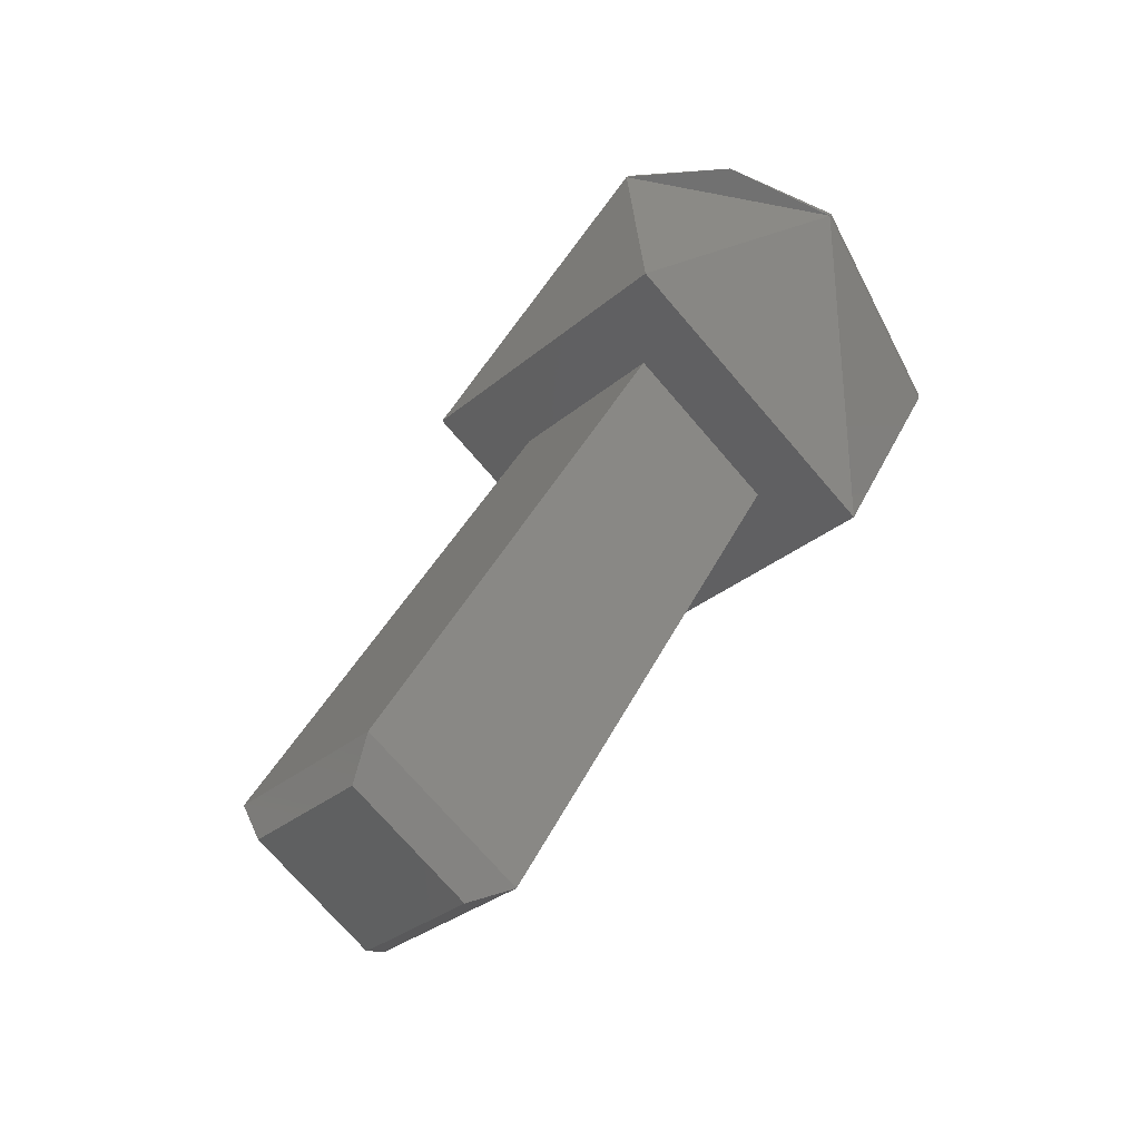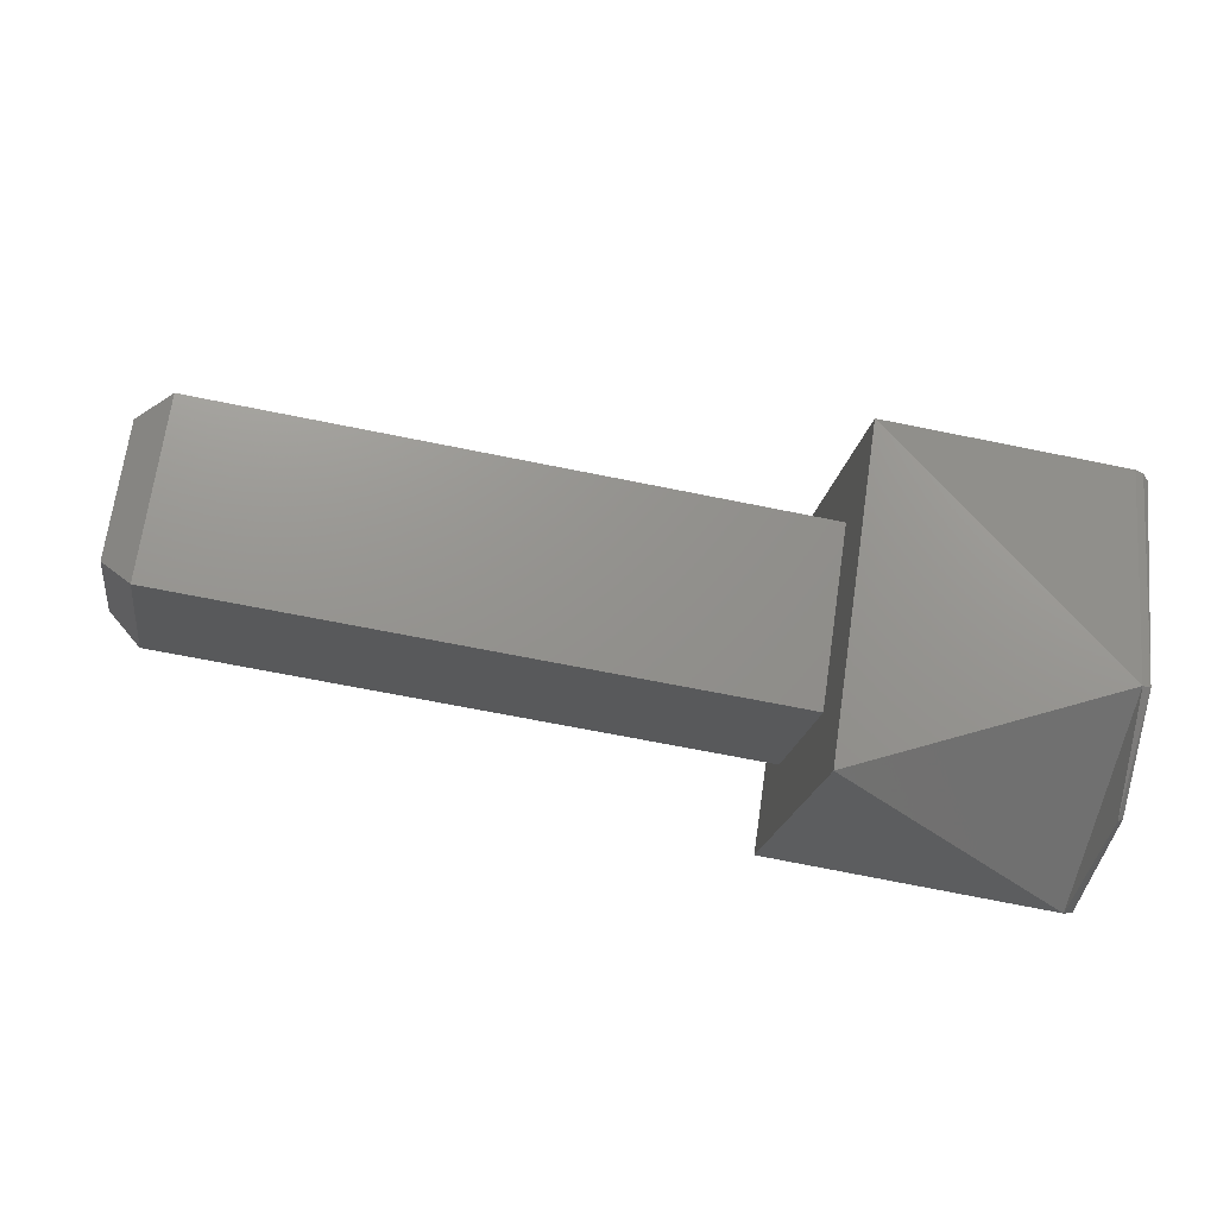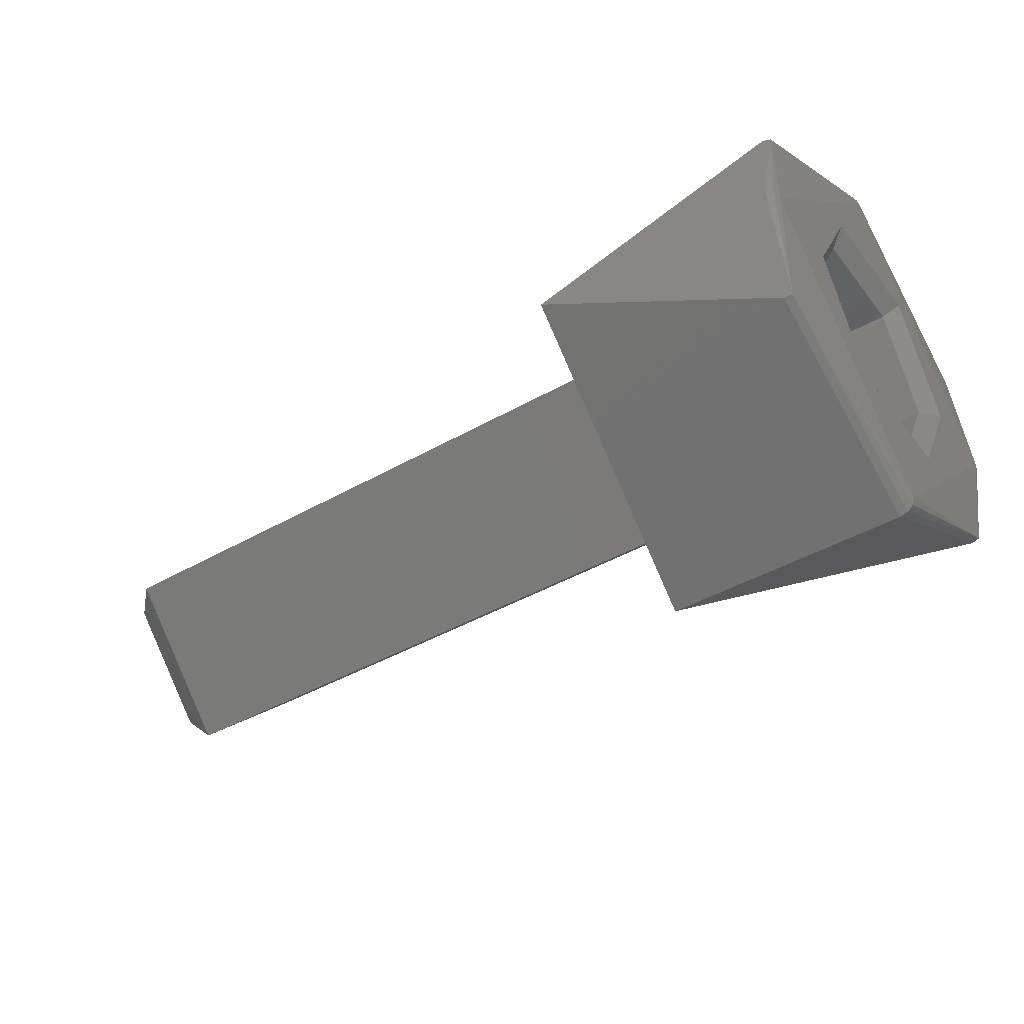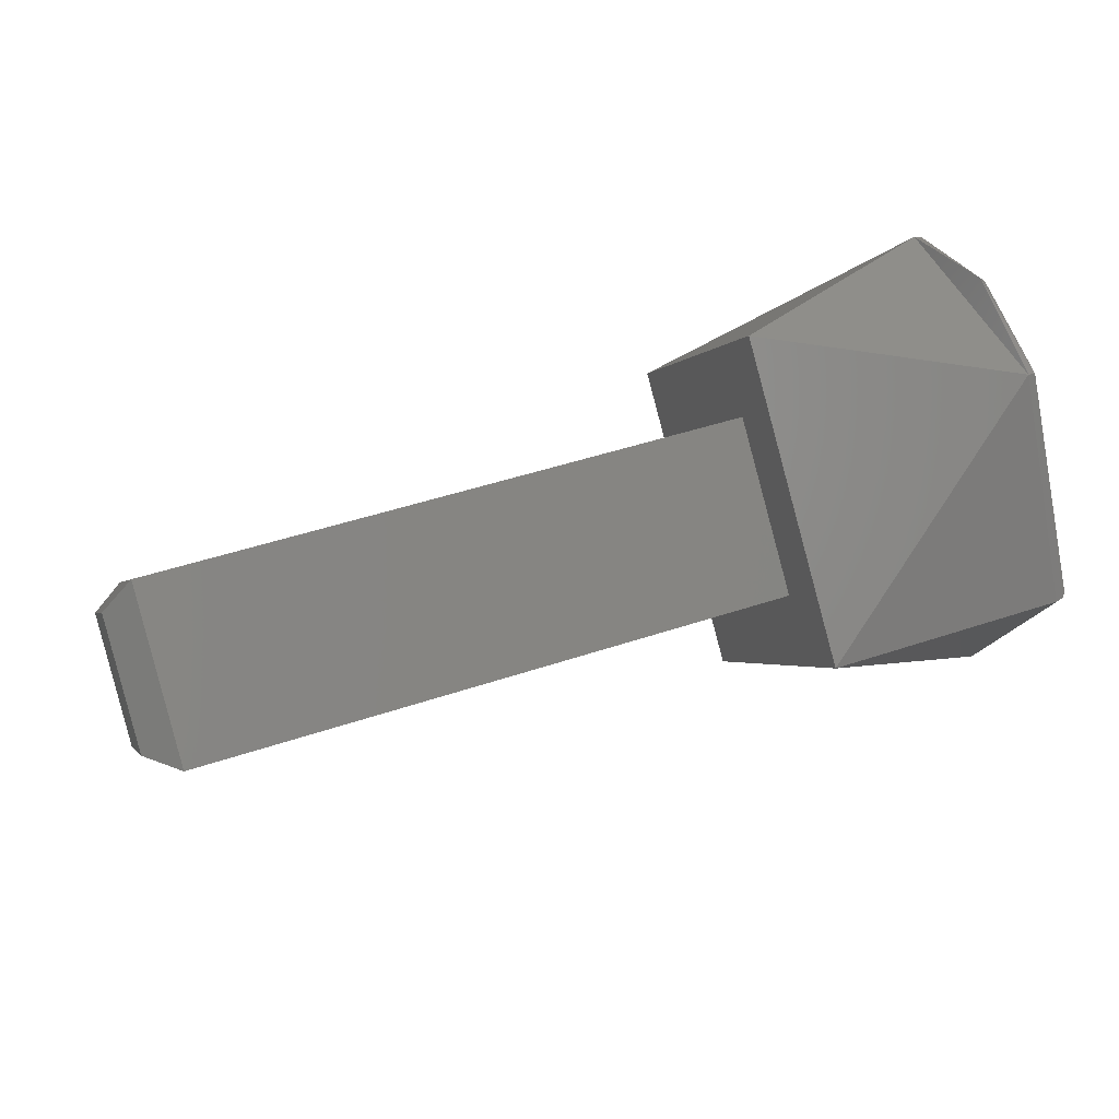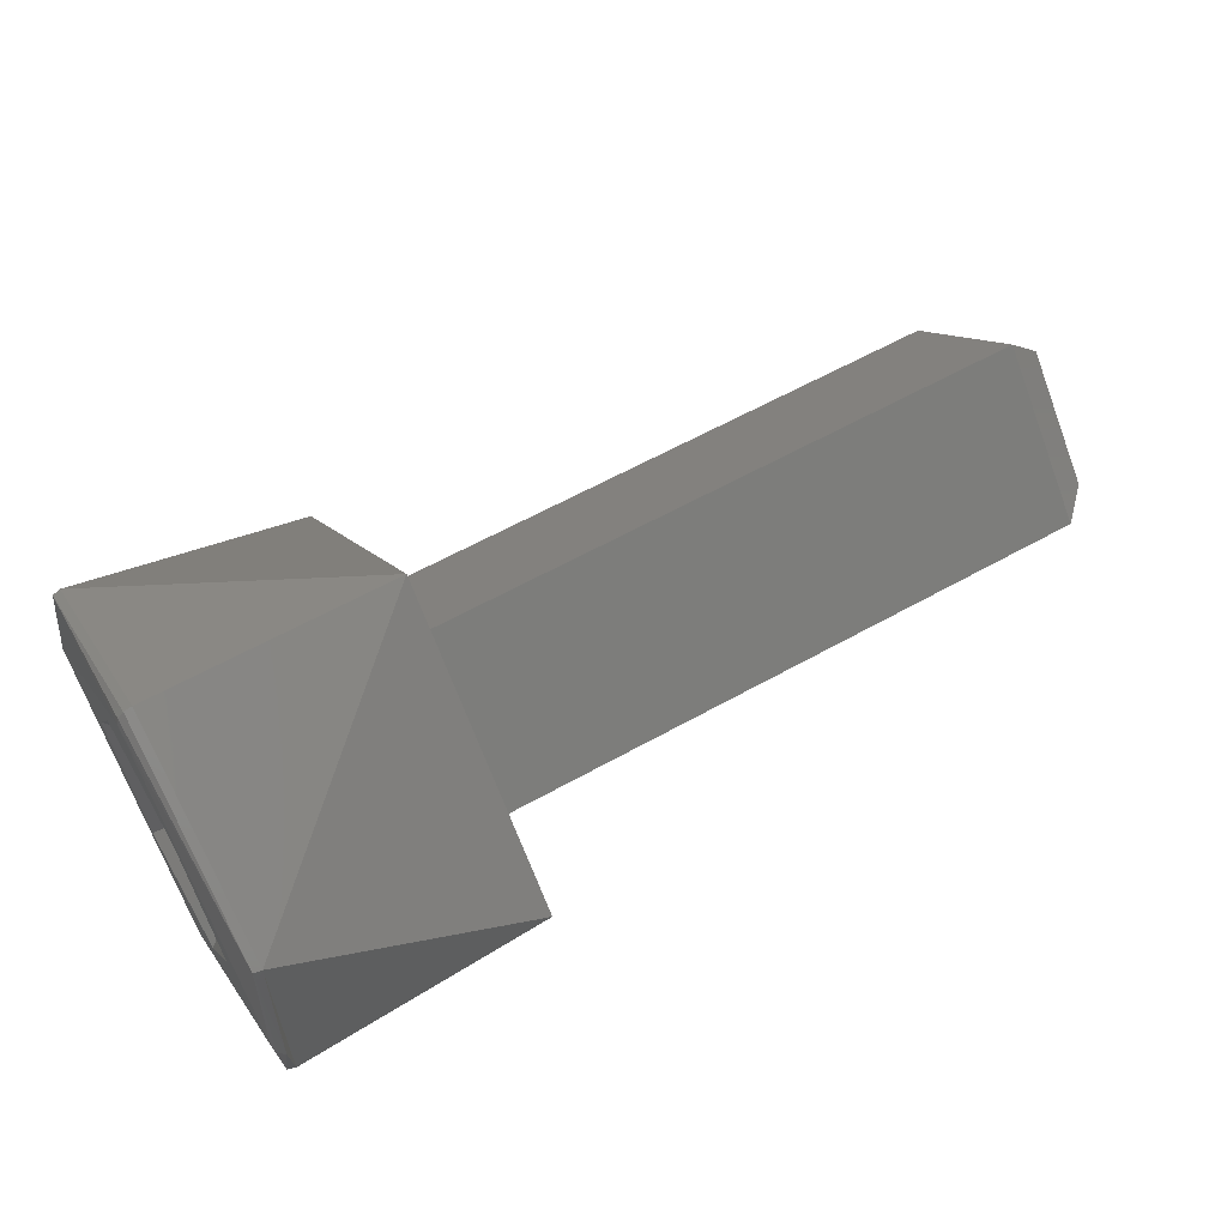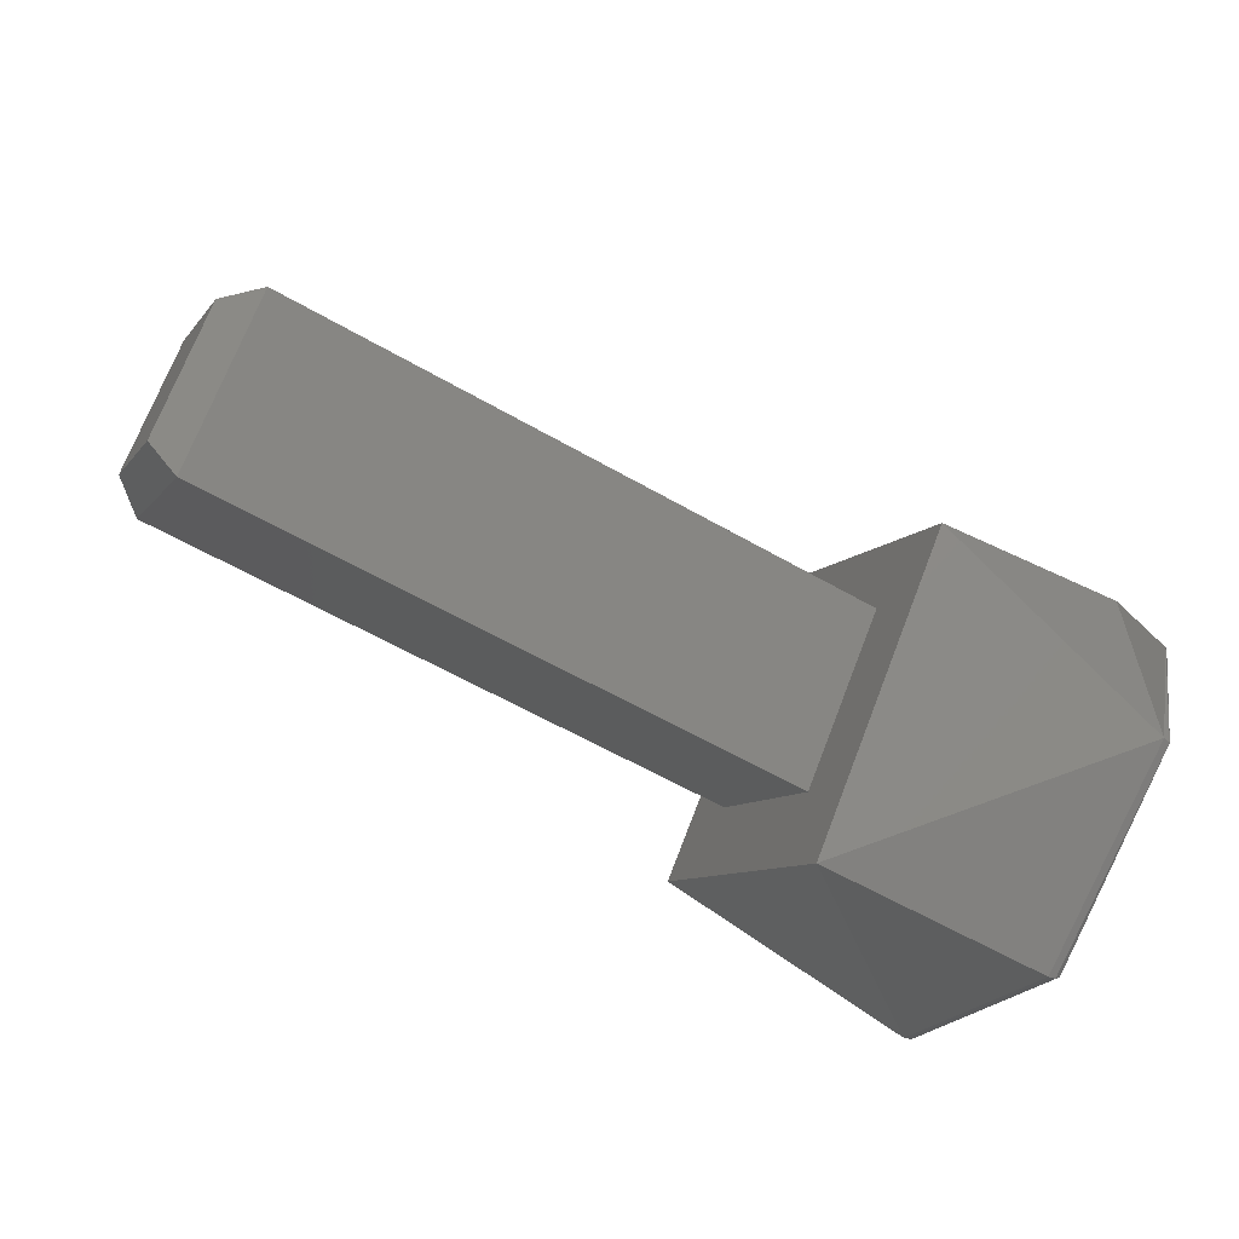
<metadata>
{"format":"stl","ext":"stl","renderer":"f3d","projection":"perspective","resolution":1024,"background":"white","views":[{"elev":37.2,"azim":112.9,"up":"+Z"},{"elev":-64.0,"azim":168.2,"up":"+Z"},{"elev":-42.5,"azim":-145.6,"up":"+Y"},{"elev":45.7,"azim":158.8,"up":"+Z"},{"elev":60.0,"azim":-29.9,"up":"+Y"},{"elev":-58.3,"azim":149.1,"up":"+Y"}]}
</metadata>
<code>
# stl→obj: 56 verts, 108 faces
v 0.09261 0.1873 0.4344
v 0.09261 0.1853 0.4323
v 0.0931 0.1858 0.4323
v 0.0931 0.1873 0.4339
v 0.09261 0.1893 0.4324
v 0.0931 0.1888 0.4324
v 0.09261 0.1873 0.4304
v 0.0931 0.1873 0.4309
v 0.0831 0.1853 0.4323
v 0.0831 0.1873 0.4304
v 0.0831 0.1893 0.4324
v 0.0831 0.1873 0.4344
v 0.0831 0.1909 0.4324
v 0.0831 0.1873 0.436
v 0.0831 0.1873 0.4288
v 0.0831 0.1837 0.4323
v 0.07935 0.1837 0.4323
v 0.07935 0.1855 0.4292
v 0.07935 0.1891 0.4292
v 0.07935 0.1909 0.4324
v 0.07935 0.1891 0.4355
v 0.07935 0.1855 0.4355
v 0.07923 0.1891 0.4354
v 0.07923 0.1909 0.4324
v 0.07914 0.1908 0.4324
v 0.0791 0.1907 0.4324
v 0.0791 0.1873 0.4357
v 0.07914 0.1873 0.4358
v 0.07923 0.1873 0.4359
v 0.07923 0.1855 0.4354
v 0.0791 0.184 0.4323
v 0.07914 0.1839 0.4323
v 0.07923 0.1838 0.4323
v 0.07923 0.1856 0.4293
v 0.0791 0.1873 0.429
v 0.07914 0.1873 0.4289
v 0.07923 0.1873 0.4288
v 0.07923 0.1891 0.4293
v 0.0791 0.1891 0.4334
v 0.0791 0.1873 0.4344
v 0.0791 0.1891 0.4314
v 0.0791 0.1856 0.4334
v 0.0791 0.1856 0.4313
v 0.0791 0.1873 0.4303
v 0.07935 0.1888 0.4315
v 0.07935 0.1873 0.4306
v 0.07935 0.1858 0.4315
v 0.07935 0.1858 0.4332
v 0.0816 0.1858 0.4315
v 0.0816 0.1858 0.4332
v 0.0816 0.1873 0.4306
v 0.0816 0.1888 0.4315
v 0.0816 0.1888 0.4332
v 0.07935 0.1888 0.4332
v 0.0816 0.1873 0.4341
v 0.07935 0.1873 0.4341
f 1 2 3
f 1 3 4
f 5 4 6
f 5 1 4
f 7 6 8
f 7 5 6
f 2 8 3
f 2 7 8
f 3 8 6
f 3 6 4
f 7 2 9
f 7 9 10
f 5 10 11
f 5 7 10
f 1 11 12
f 1 5 11
f 2 12 9
f 2 1 12
f 11 13 14
f 12 11 14
f 9 12 14
f 15 11 10
f 15 10 9
f 15 13 11
f 16 9 14
f 16 15 9
f 16 17 18
f 15 18 19
f 15 16 18
f 13 19 20
f 13 20 21
f 13 15 19
f 14 21 22
f 14 13 21
f 16 22 17
f 16 14 22
f 23 21 20
f 23 20 24
f 23 24 25
f 23 25 26
f 23 26 27
f 28 23 27
f 29 22 21
f 29 23 28
f 29 21 23
f 30 27 31
f 30 29 28
f 30 28 27
f 30 22 29
f 32 30 31
f 33 17 22
f 33 22 30
f 33 30 32
f 34 18 17
f 34 31 35
f 34 33 32
f 34 32 31
f 34 17 33
f 36 34 35
f 37 19 18
f 37 18 34
f 37 34 36
f 38 20 19
f 38 35 26
f 38 24 20
f 38 25 24
f 38 26 25
f 38 19 37
f 38 36 35
f 38 37 36
f 39 27 26
f 40 27 39
f 41 39 26
f 42 27 40
f 35 43 44
f 35 44 41
f 35 41 26
f 31 42 43
f 31 43 35
f 31 27 42
f 44 45 41
f 44 46 45
f 43 46 44
f 43 47 46
f 42 48 47
f 42 47 43
f 49 48 50
f 49 47 48
f 46 49 51
f 46 47 49
f 51 45 46
f 51 52 45
f 53 54 45
f 52 53 45
f 54 53 55
f 54 55 56
f 48 55 50
f 48 56 55
f 52 51 49
f 53 49 50
f 53 50 55
f 53 52 49
f 40 56 48
f 40 48 42
f 54 56 40
f 39 54 40
f 41 45 54
f 41 54 39

</code>
